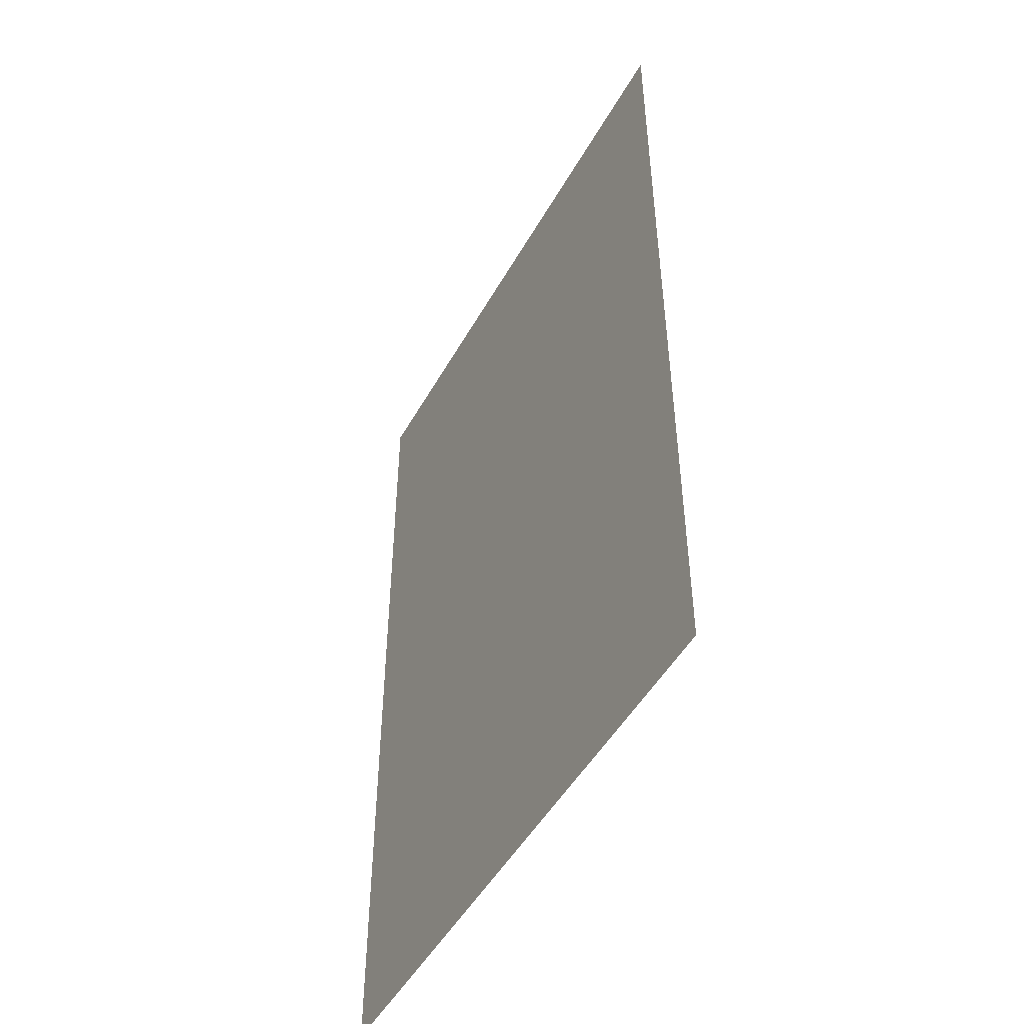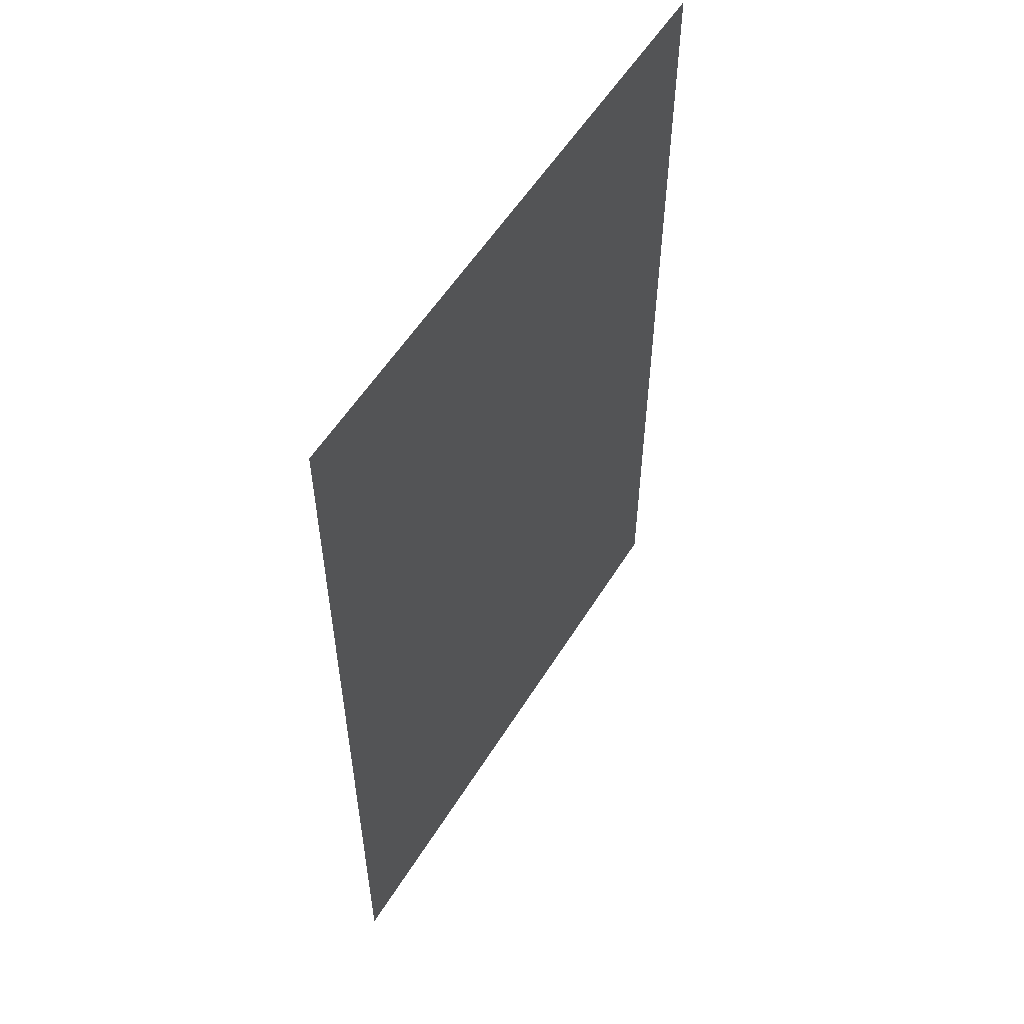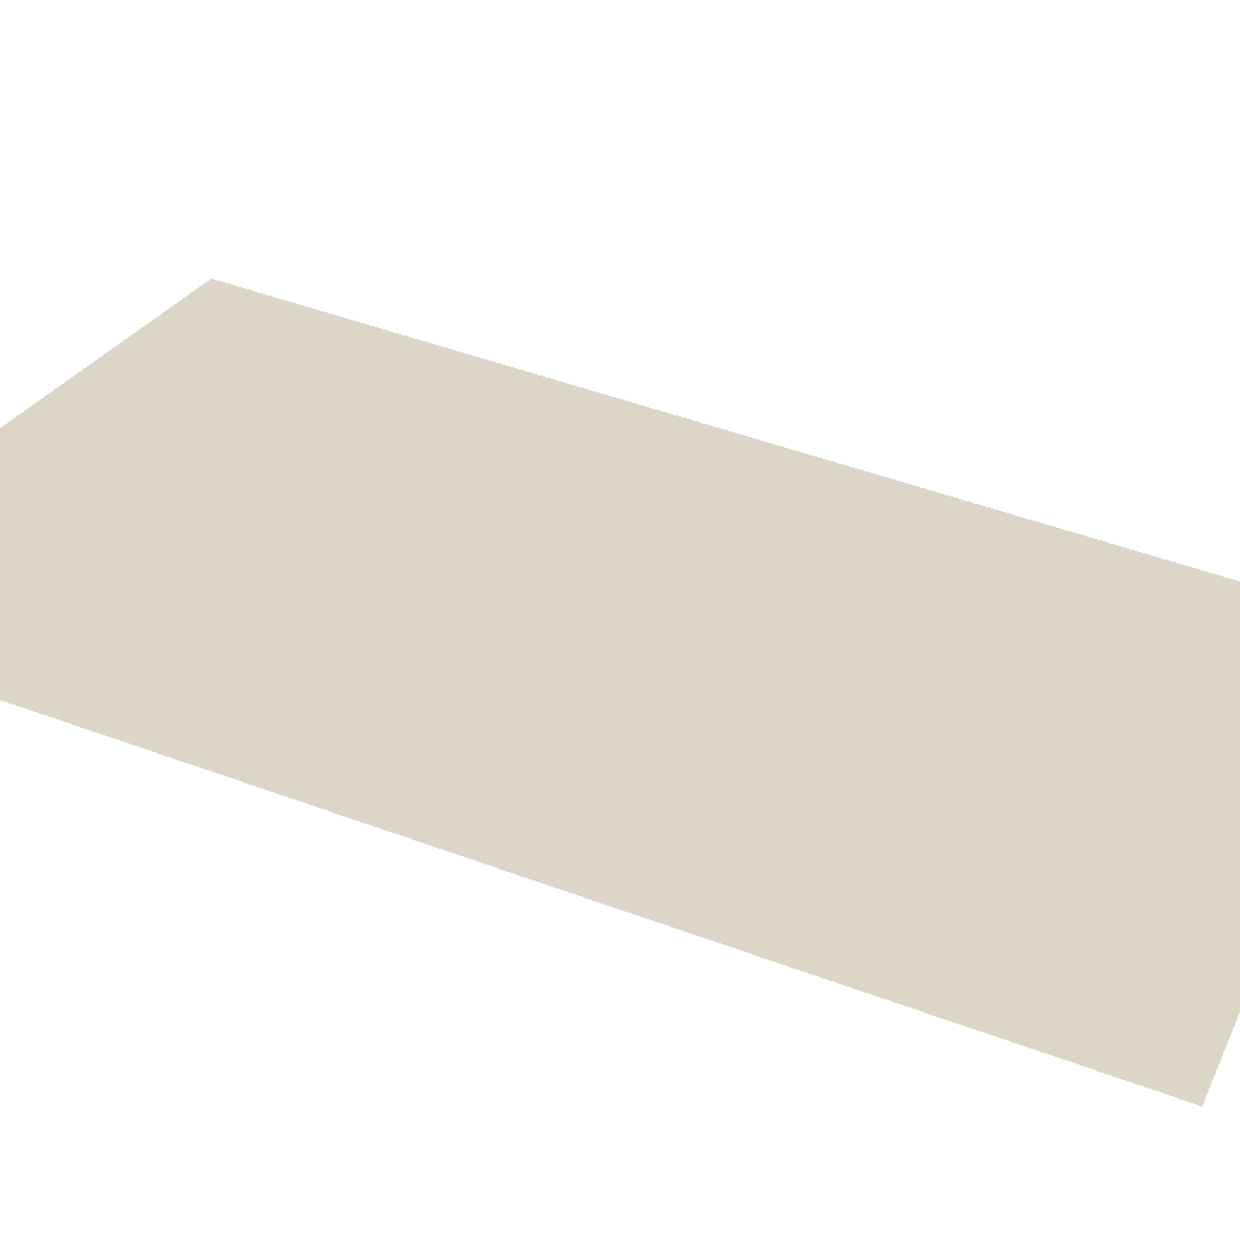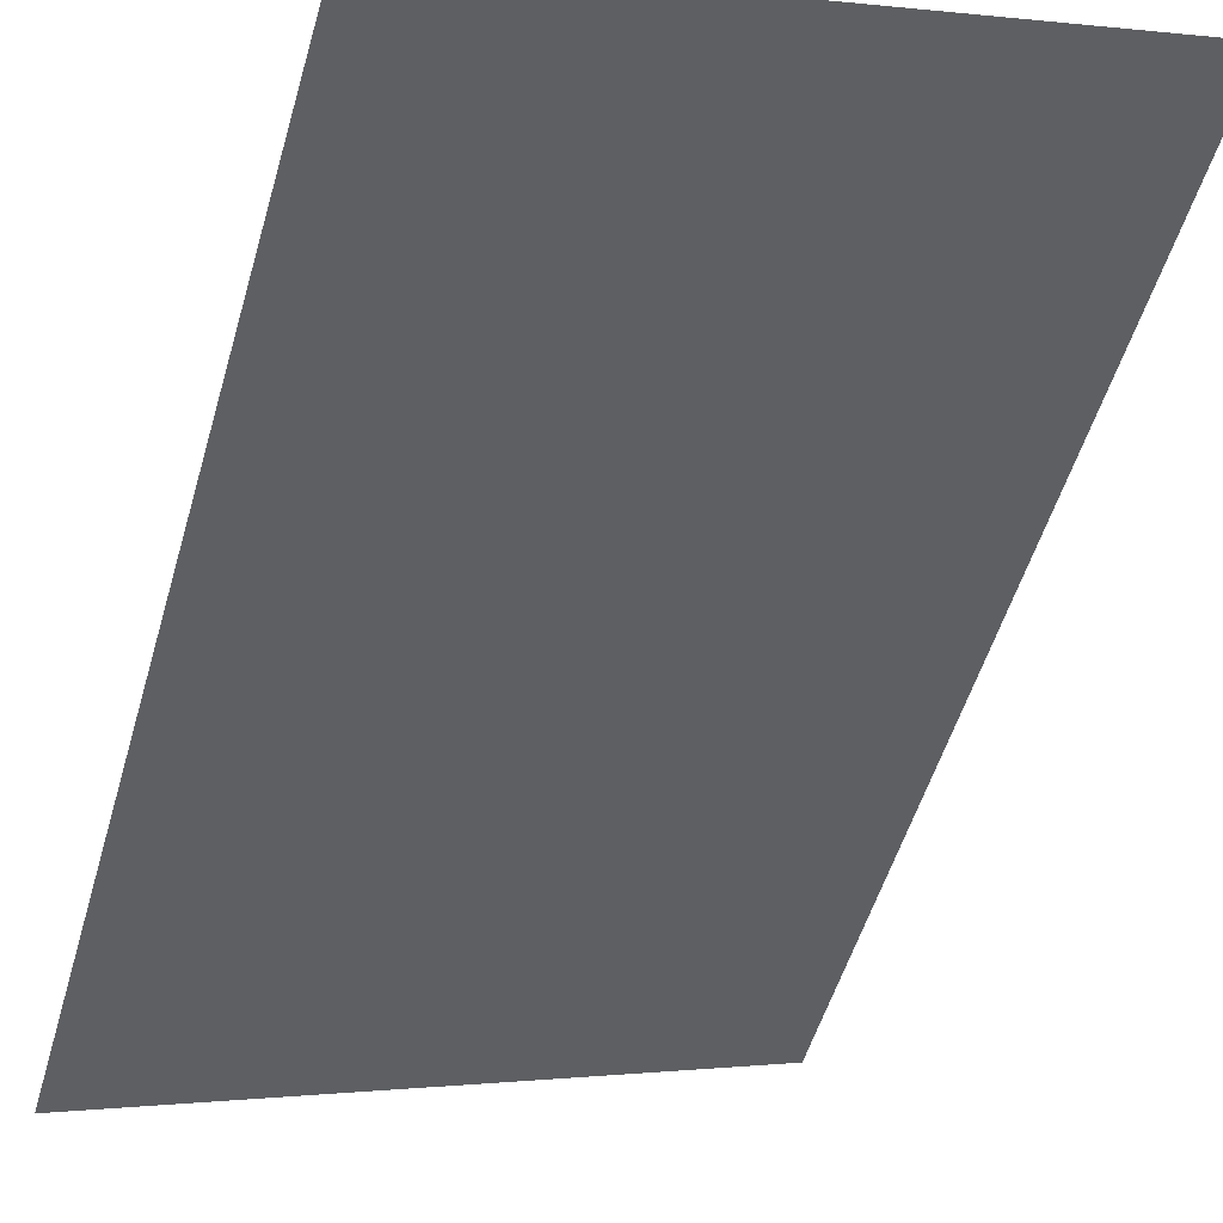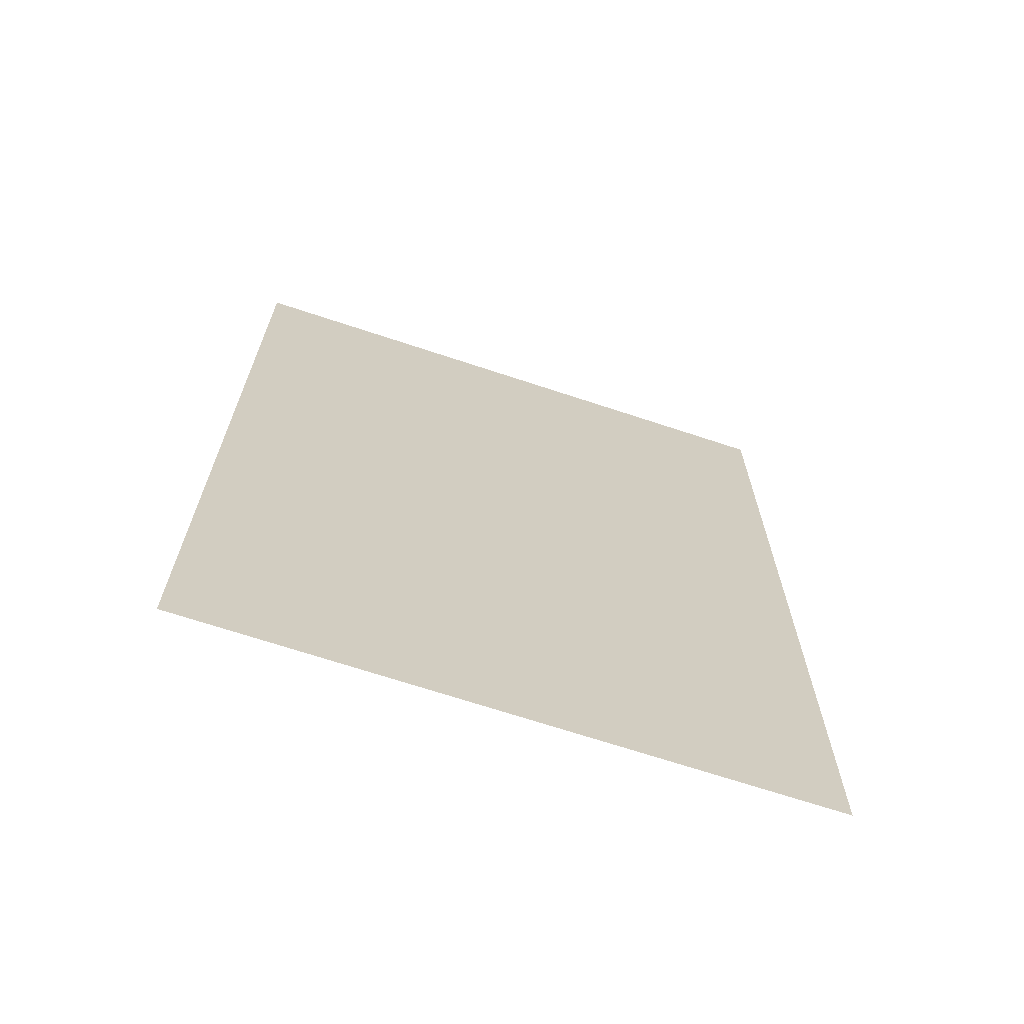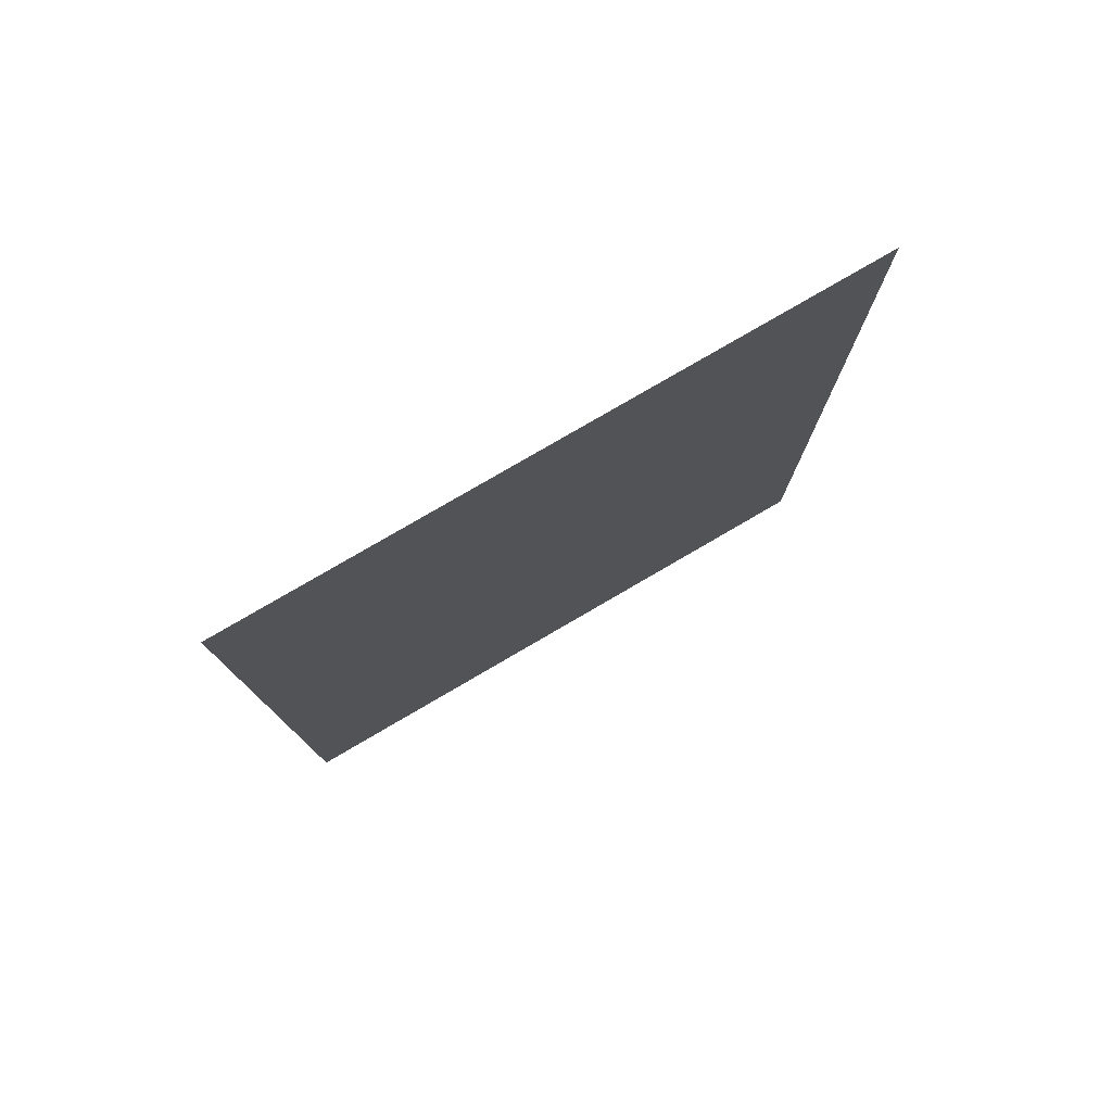
<metadata>
{"format":"obj","ext":"obj","renderer":"f3d","projection":"perspective","resolution":1024,"background":"white","views":[{"elev":-49.1,"azim":41.7,"up":"+Z"},{"elev":55.8,"azim":101.4,"up":"+Z"},{"elev":48.2,"azim":-67.2,"up":"+Y"},{"elev":-52.9,"azim":163.9,"up":"+Y"},{"elev":-68.4,"azim":141.6,"up":"+Z"},{"elev":79.1,"azim":-50.2,"up":"+Z"}]}
</metadata>
<code>
v 2.036 9.159 3
v 2.036 9.159 0
v 3.915 8.475 3
v 3.915 8.475 0
f 4 2 1 3

</code>
